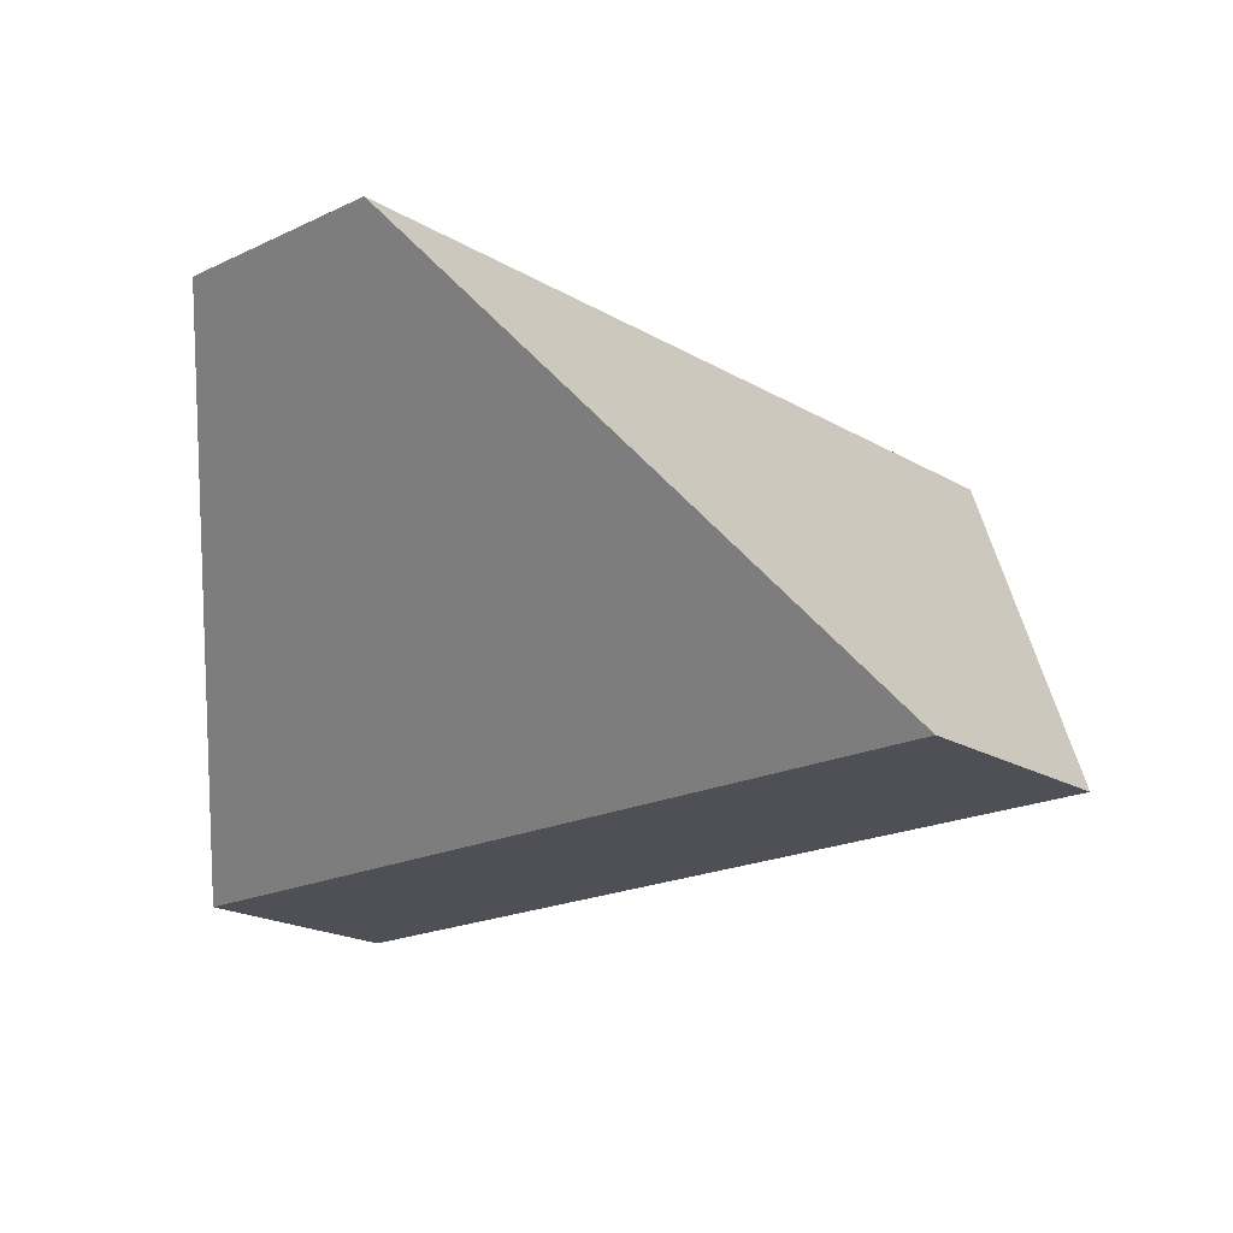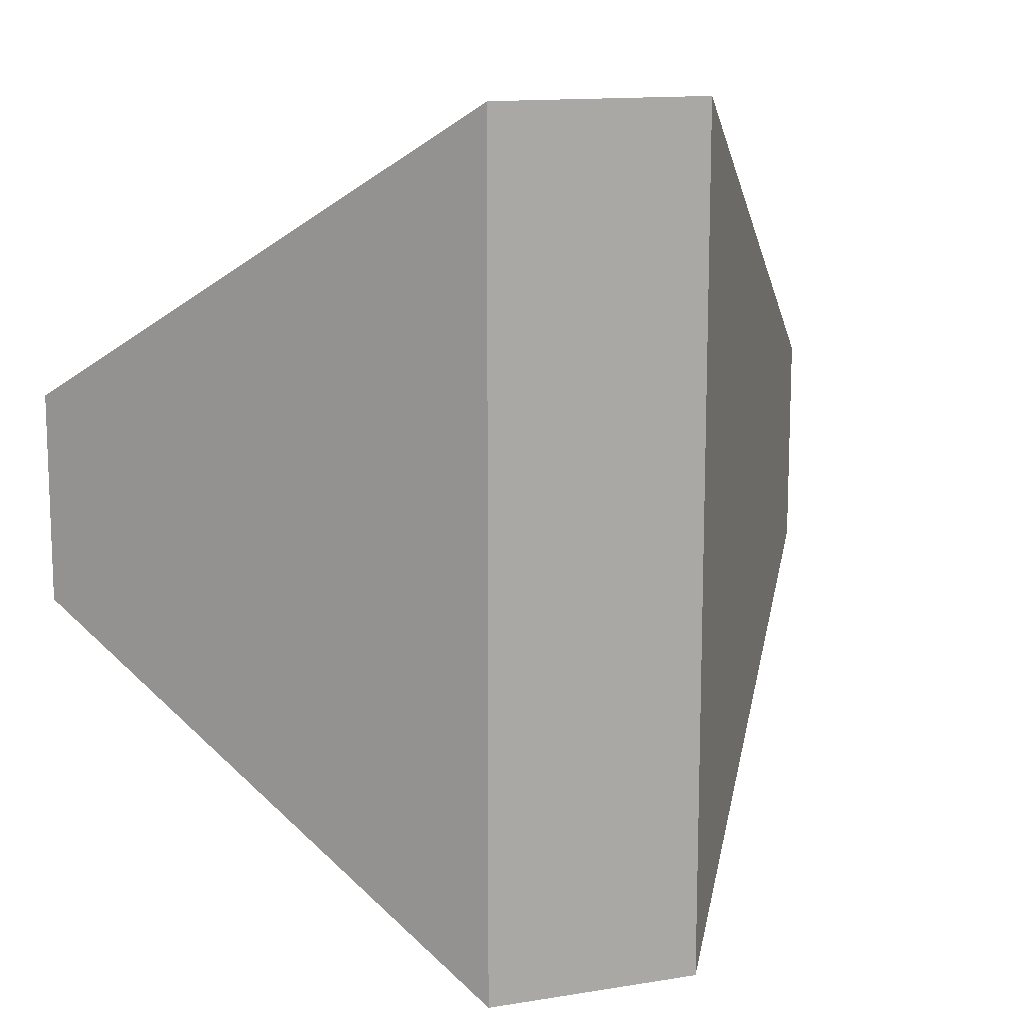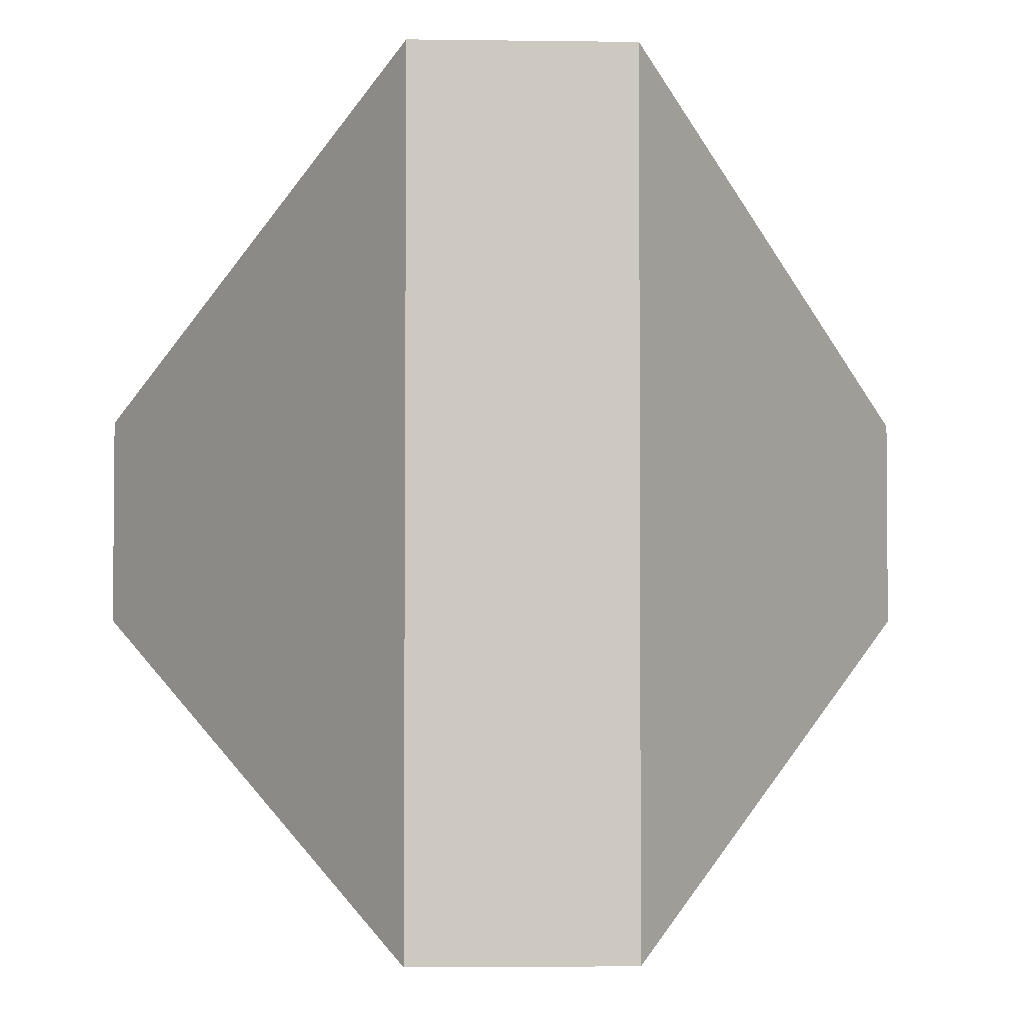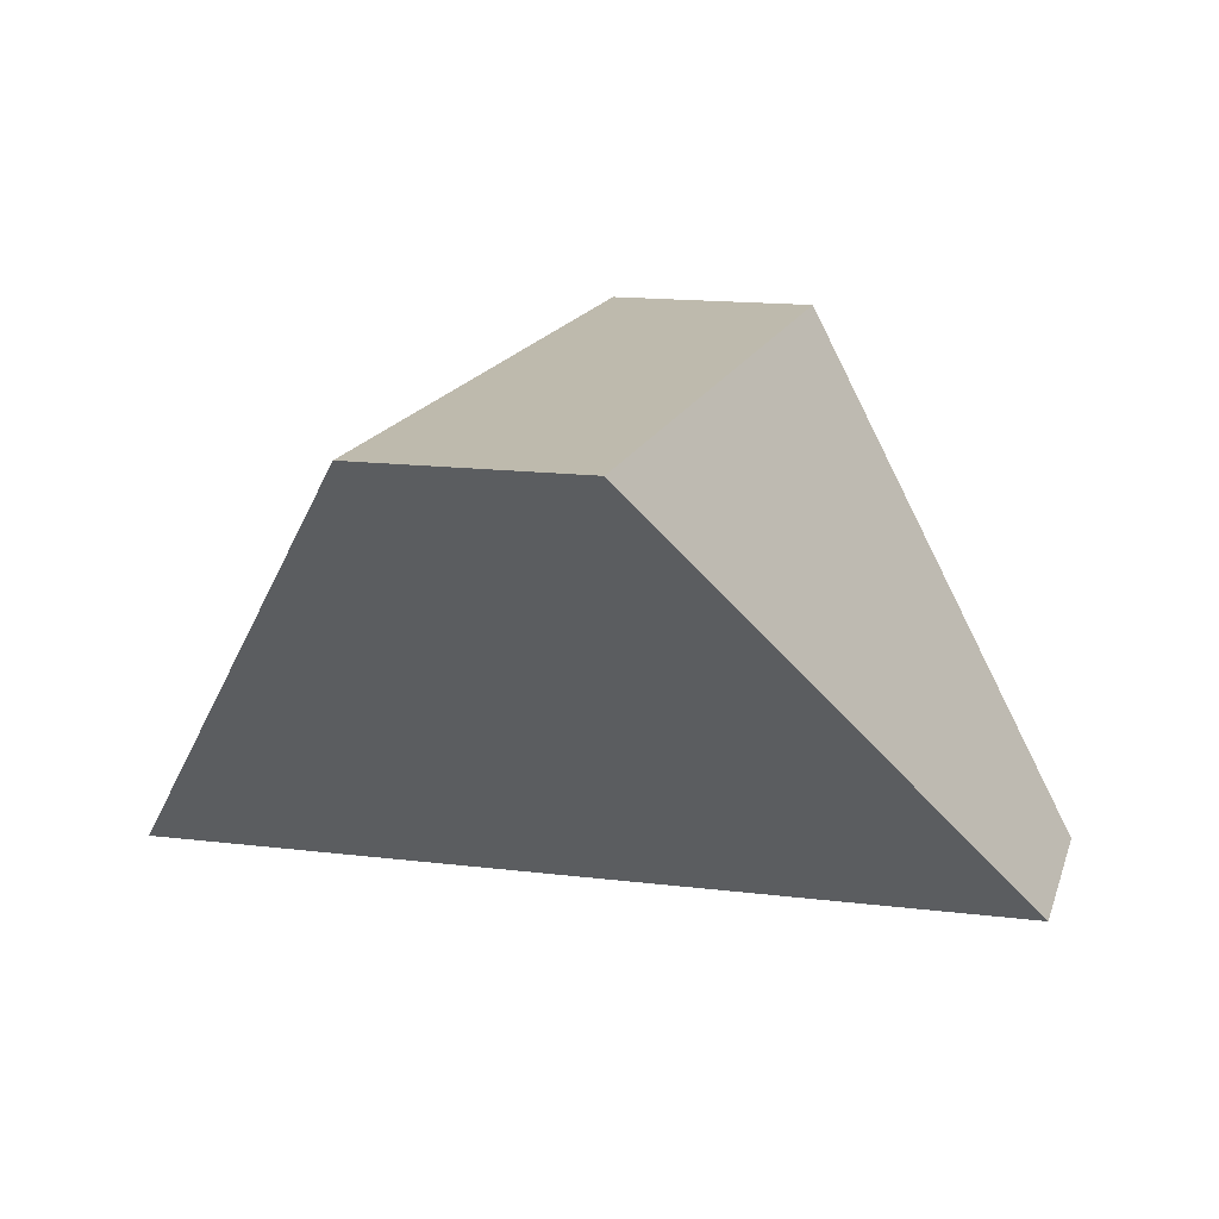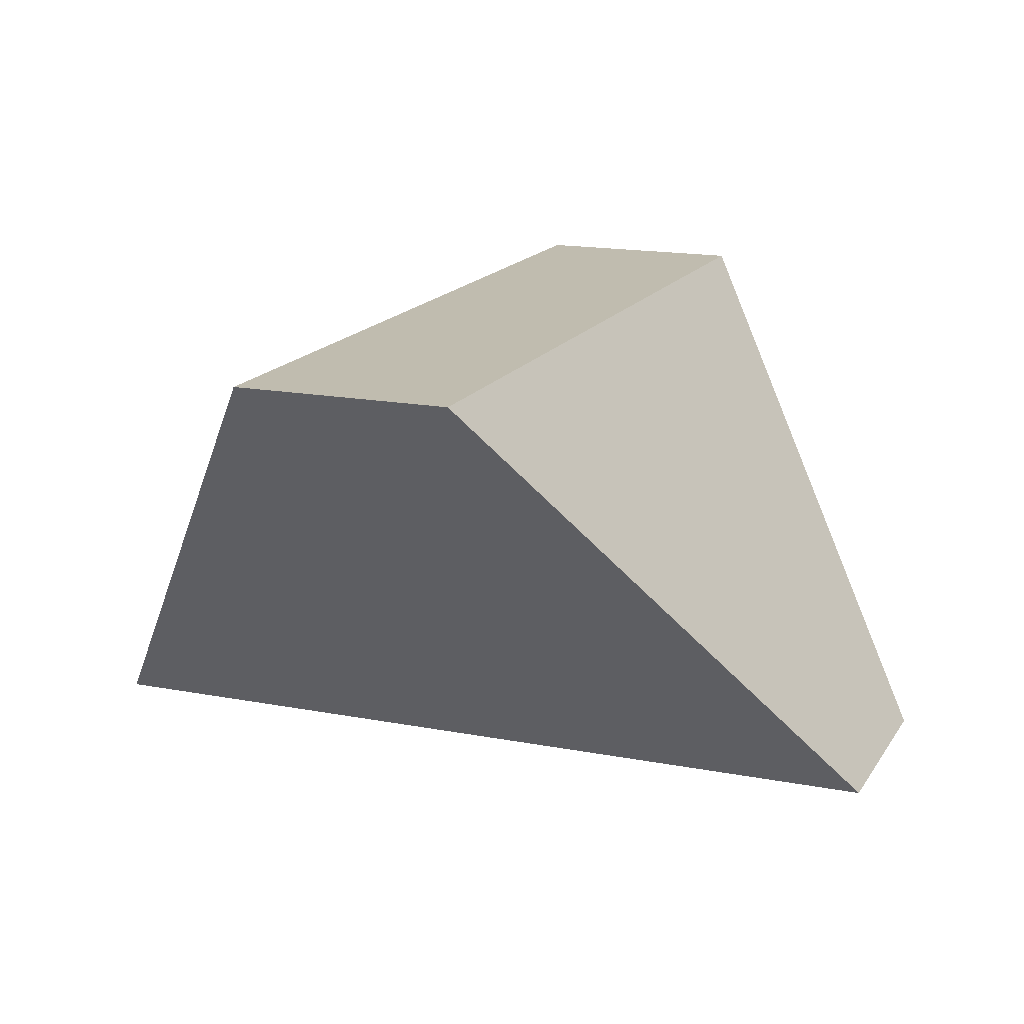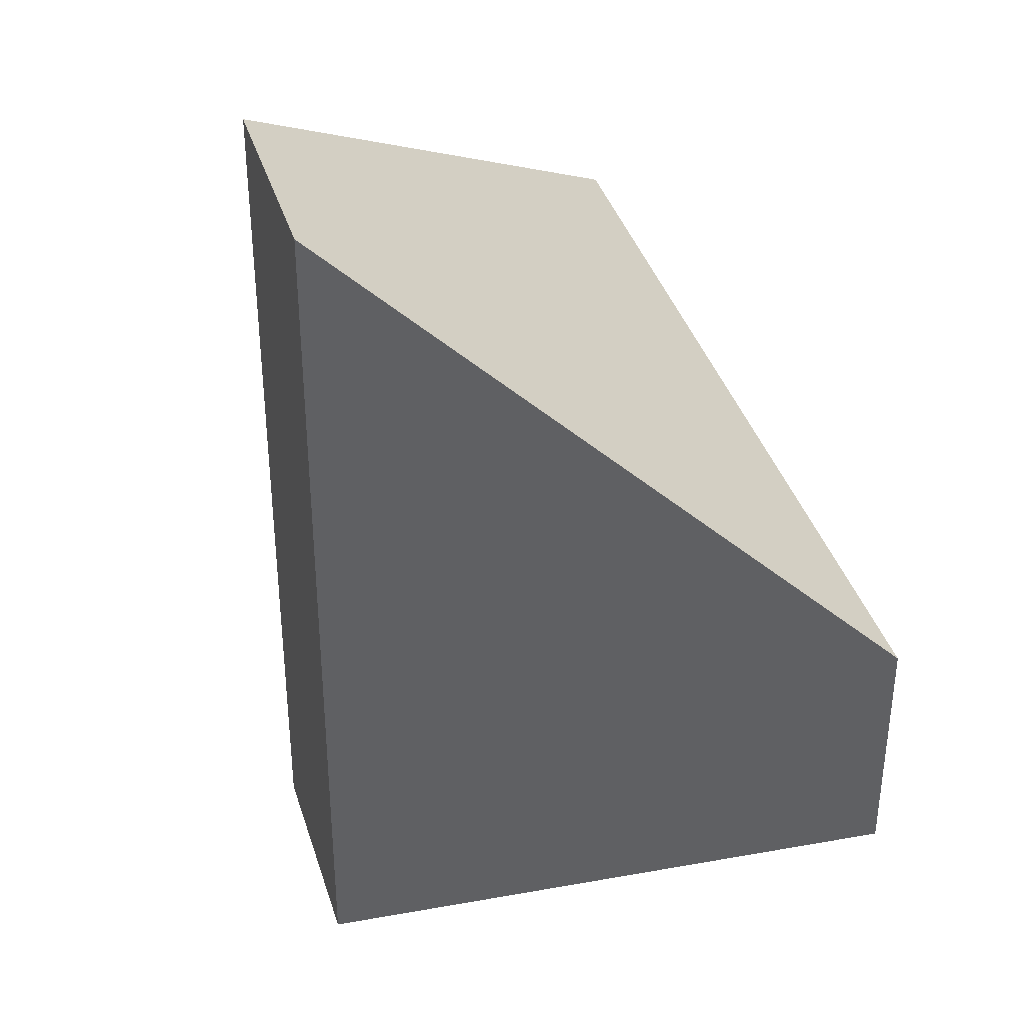
<metadata>
{"format":"obj","ext":"obj","renderer":"f3d","projection":"perspective","resolution":1024,"background":"white","views":[{"elev":-19.4,"azim":-138.0,"up":"+Y"},{"elev":13.2,"azim":159.4,"up":"+Z"},{"elev":-3.0,"azim":177.5,"up":"+Z"},{"elev":15.4,"azim":14.7,"up":"+Y"},{"elev":16.3,"azim":21.7,"up":"+Y"},{"elev":38.1,"azim":-106.5,"up":"+Z"}]}
</metadata>
<code>
v 0.2166 -0.04577 0.8011
v 0.2166 -0.04577 0.7242
v 0.1036 0.1142 0.611
v 0.1034 0.1142 0.9142
v -0.08651 -0.04577 0.724
v 0.02668 0.1142 0.611
v 0.0265 0.1142 0.9141
v -0.08656 -0.04577 0.8009
f 1 2 3
f 1 3 4
f 3 2 5
f 3 5 6
f 7 6 5
f 7 5 8
f 4 7 8
f 4 8 1
f 3 6 7
f 3 7 4
f 5 2 1
f 5 1 8

</code>
